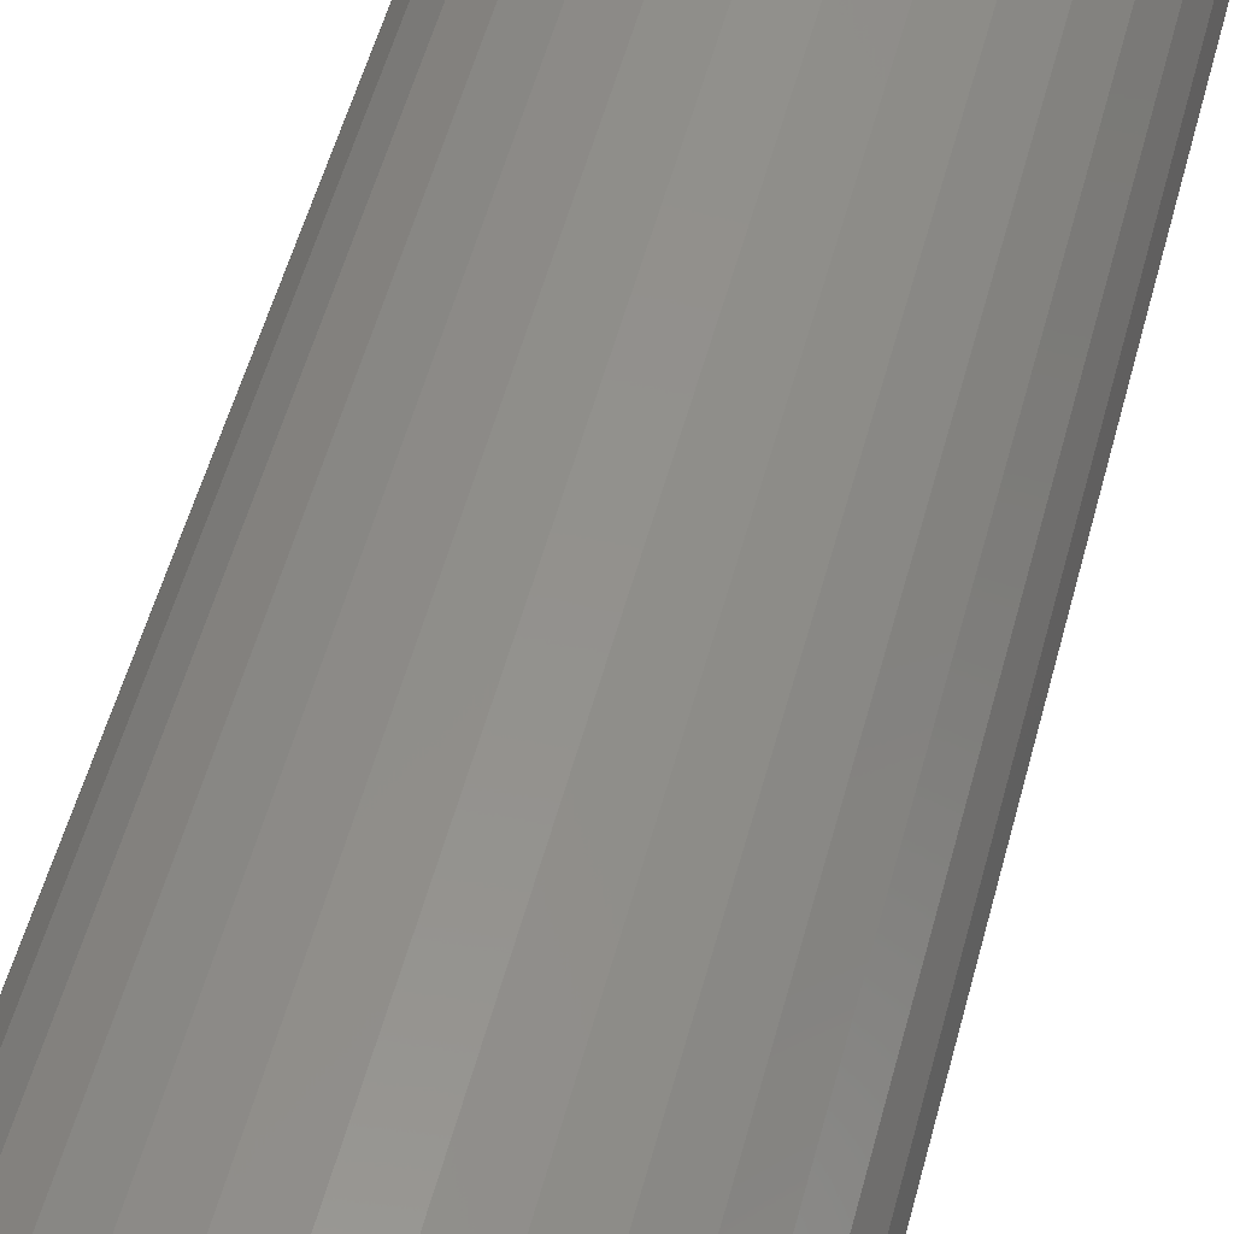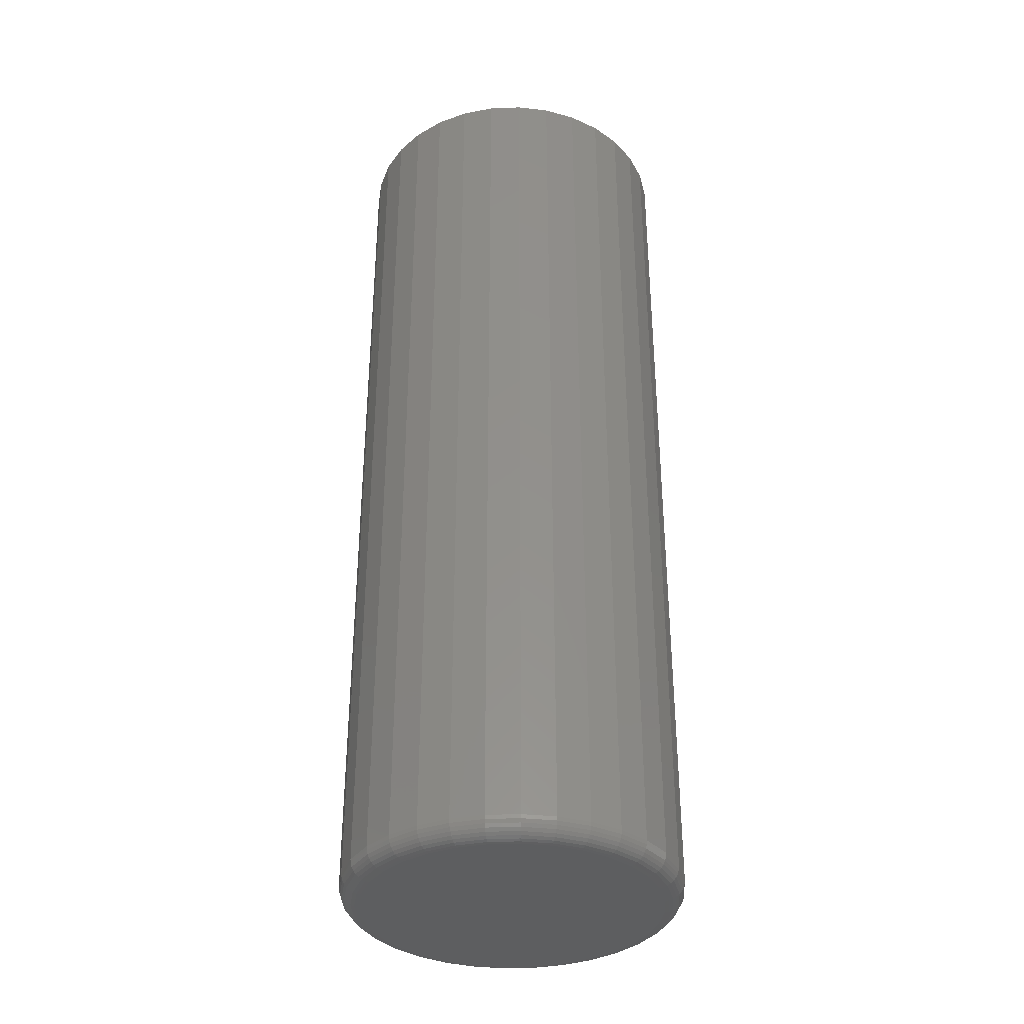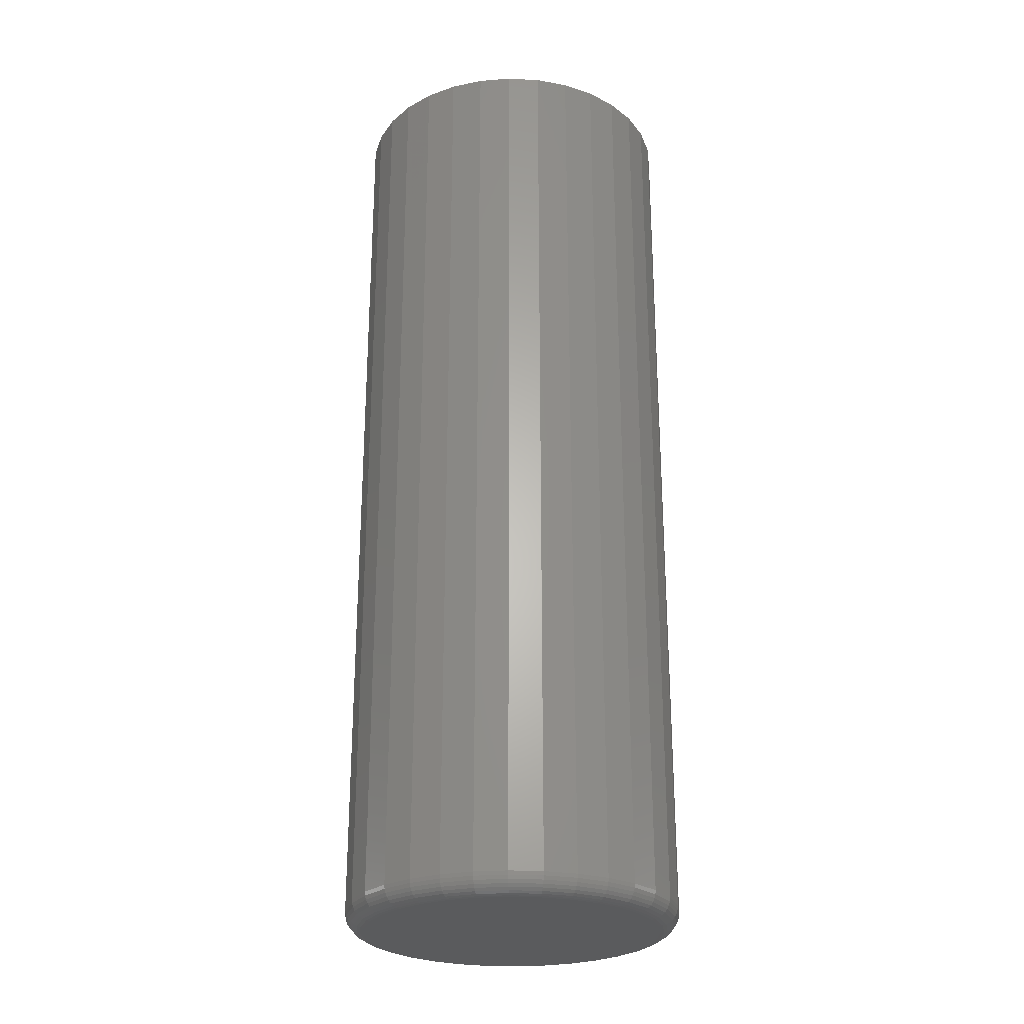
<metadata>
{"format":"stl","ext":"stl","renderer":"f3d","projection":"perspective","resolution":1024,"background":"white","views":[{"elev":52.9,"azim":-165.4,"up":"+Y"},{"elev":-35.3,"azim":19.7,"up":"+Z"},{"elev":-26.1,"azim":147.4,"up":"+Z"}]}
</metadata>
<code>
# stl→obj: 320 verts, 636 faces
v -0.002385 0.1183 0
v 0.02069 0.116 0
v -0.02546 0.116 0
v -0.04764 0.1093 0
v 0.04287 0.1093 0
v -0.06808 0.09833 0
v 0.06331 0.09833 0
v 0.04287 -0.1093 0
v -0.04764 -0.1093 0
v 0.06331 -0.09833 0
v -0.02546 -0.116 0
v 0.02069 -0.116 0
v -0.002385 -0.1183 0
v -0.06808 -0.09833 0
v -0.086 -0.08362 0
v 0.08124 -0.08362 0
v -0.1007 -0.0657 0
v 0.09594 -0.0657 0
v -0.1116 -0.04525 0
v 0.1069 -0.04525 0
v -0.1184 -0.02307 0
v 0.1136 -0.02307 0
v -0.1206 1.125e-17 0
v 0.1159 -1.372e-16 0
v -0.1184 0.02307 0
v 0.1136 0.02307 0
v -0.1116 0.04525 0
v 0.1069 0.04525 0
v -0.1007 0.0657 0
v 0.09594 0.0657 0
v -0.086 0.08362 0
v 0.08124 0.08362 0
v 0.1315 -1.517e-16 0.01562
v 0.1315 0 0.75
v 0.1289 -0.02612 0.01562
v 0.1289 -0.02612 0.75
v 0.1213 -0.05123 0.01562
v 0.1213 -0.05123 0.75
v 0.1089 -0.07438 0.01562
v 0.1089 -0.07438 0.75
v 0.09228 -0.09467 0.01562
v 0.09228 -0.09467 0.75
v 0.072 -0.1113 0.01562
v 0.072 -0.1113 0.75
v 0.04885 -0.1237 0.01562
v 0.04885 -0.1237 0.75
v 0.02373 -0.1313 0.01562
v 0.02373 -0.1313 0.75
v -0.002385 -0.1339 0.01562
v -0.002385 -0.1339 0.75
v -0.0285 -0.1313 0.01562
v -0.0285 -0.1313 0.75
v -0.05362 -0.1237 0.01562
v -0.05362 -0.1237 0.75
v -0.07677 -0.1113 0.01562
v -0.07677 -0.1113 0.75
v -0.09705 -0.09467 0.01562
v -0.09705 -0.09467 0.75
v -0.1137 -0.07438 0.01562
v -0.1137 -0.07438 0.75
v -0.1261 -0.05123 0.01562
v -0.1261 -0.05123 0.75
v -0.1337 -0.02612 0.01562
v -0.1337 -0.02612 0.75
v -0.1363 1.64e-17 0.01562
v -0.1363 1.64e-17 0.75
v -0.1337 0.02612 0.01562
v -0.1337 0.02612 0.75
v -0.1261 0.05123 0.01562
v -0.1261 0.05123 0.75
v -0.1137 0.07438 0.01562
v -0.1137 0.07438 0.75
v -0.09705 0.09467 0.01562
v -0.09705 0.09467 0.75
v -0.07677 0.1113 0.01562
v -0.07677 0.1113 0.75
v -0.05362 0.1237 0.01562
v -0.05362 0.1237 0.75
v -0.0285 0.1313 0.01562
v -0.0285 0.1313 0.75
v -0.002385 0.1339 0.01562
v -0.002385 0.1339 0.75
v 0.02373 0.1313 0.01562
v 0.02373 0.1313 0.75
v 0.04885 0.1237 0.01562
v 0.04885 0.1237 0.75
v 0.072 0.1113 0.01562
v 0.072 0.1113 0.75
v 0.09228 0.09467 0.01562
v 0.09228 0.09467 0.75
v 0.1089 0.07438 0.01562
v 0.1089 0.07438 0.75
v 0.1213 0.05123 0.01562
v 0.1213 0.05123 0.75
v 0.1289 0.02612 0.01562
v 0.1289 0.02612 0.75
v -0.136 0 0.01258
v -0.1334 0.02606 0.01258
v -0.1351 0 0.009646
v -0.1325 0.02589 0.009646
v -0.1336 0 0.006944
v -0.1311 0.02561 0.006944
v -0.1317 0 0.004576
v -0.1292 0.02523 0.004576
v -0.1293 0 0.002633
v -0.1269 0.02476 0.002633
v -0.1266 0 0.001189
v -0.1242 0.02424 0.001189
v -0.1237 -6.939e-18 0.0003002
v -0.1214 0.02367 0.0003002
v 0.1286 0.02606 0.01258
v 0.1312 -1.457e-16 0.01258
v 0.1278 0.02589 0.009646
v 0.1303 -1.457e-16 0.009646
v 0.1263 0.02561 0.006944
v 0.1289 -1.457e-16 0.006944
v 0.1244 0.02523 0.004576
v 0.1269 -1.457e-16 0.004576
v 0.1221 0.02476 0.002633
v 0.1246 -1.457e-16 0.002633
v 0.1195 0.02424 0.001189
v 0.1219 -1.457e-16 0.001189
v 0.1166 0.02367 0.0003002
v 0.1189 -1.457e-16 0.0003002
v 0.121 0.05112 0.01258
v 0.1202 0.05078 0.009646
v 0.1189 0.05023 0.006944
v 0.1171 0.04948 0.004576
v 0.1149 0.04858 0.002633
v 0.1124 0.04754 0.001189
v 0.1097 0.04642 0.0003002
v 0.1087 0.07421 0.01258
v 0.1079 0.07372 0.009646
v 0.1067 0.07292 0.006944
v 0.1051 0.07184 0.004576
v 0.1032 0.07052 0.002633
v 0.1009 0.06902 0.001189
v 0.09848 0.06739 0.0003002
v 0.09207 0.09446 0.01258
v 0.09144 0.09383 0.009646
v 0.09042 0.09281 0.006944
v 0.08905 0.09143 0.004576
v 0.08737 0.08976 0.002633
v 0.08546 0.08785 0.001189
v 0.08339 0.08578 0.0003002
v 0.07183 0.1111 0.01258
v 0.07133 0.1103 0.009646
v 0.07053 0.1091 0.006944
v 0.06945 0.1075 0.004576
v 0.06814 0.1055 0.002633
v 0.06664 0.1033 0.001189
v 0.06501 0.1009 0.0003002
v 0.04873 0.1234 0.01258
v 0.04839 0.1226 0.009646
v 0.04784 0.1213 0.006944
v 0.0471 0.1195 0.004576
v 0.04619 0.1173 0.002633
v 0.04516 0.1148 0.001189
v 0.04404 0.1121 0.0003002
v 0.02368 0.131 0.01258
v 0.0235 0.1301 0.009646
v 0.02322 0.1287 0.006944
v 0.02284 0.1268 0.004576
v 0.02238 0.1245 0.002633
v 0.02185 0.1218 0.001189
v 0.02128 0.119 0.0003002
v -0.002385 0.1336 0.01258
v -0.002385 0.1327 0.009646
v -0.002385 0.1312 0.006944
v -0.002385 0.1293 0.004576
v -0.002385 0.1269 0.002633
v -0.002385 0.1242 0.001189
v -0.002385 0.1213 0.0003002
v -0.02845 0.131 0.01258
v -0.02827 0.1301 0.009646
v -0.02799 0.1287 0.006944
v -0.02761 0.1268 0.004576
v -0.02715 0.1245 0.002633
v -0.02662 0.1218 0.001189
v -0.02605 0.119 0.0003002
v -0.0535 0.1234 0.01258
v -0.05316 0.1226 0.009646
v -0.05261 0.1213 0.006944
v -0.05187 0.1195 0.004576
v -0.05096 0.1173 0.002633
v -0.04993 0.1148 0.001189
v -0.04881 0.1121 0.0003002
v -0.0766 0.1111 0.01258
v -0.0761 0.1103 0.009646
v -0.0753 0.1091 0.006944
v -0.07422 0.1075 0.004576
v -0.07291 0.1055 0.002633
v -0.07141 0.1033 0.001189
v -0.06978 0.1009 0.0003002
v -0.09684 0.09446 0.01258
v -0.09621 0.09383 0.009646
v -0.09519 0.09281 0.006944
v -0.09382 0.09143 0.004576
v -0.09214 0.08976 0.002633
v -0.09023 0.08785 0.001189
v -0.08816 0.08578 0.0003002
v -0.1135 0.07421 0.01258
v -0.1127 0.07372 0.009646
v -0.1115 0.07292 0.006944
v -0.1099 0.07184 0.004576
v -0.1079 0.07052 0.002633
v -0.1057 0.06902 0.001189
v -0.1032 0.06739 0.0003002
v -0.1258 0.05112 0.01258
v -0.125 0.05078 0.009646
v -0.1236 0.05023 0.006944
v -0.1218 0.04948 0.004576
v -0.1197 0.04858 0.002633
v -0.1172 0.04754 0.001189
v -0.1145 0.04642 0.0003002
v 0.1286 -0.02606 0.01258
v 0.1278 -0.02589 0.009646
v 0.1263 -0.02561 0.006944
v 0.1244 -0.02523 0.004576
v 0.1221 -0.02476 0.002633
v 0.1195 -0.02424 0.001189
v 0.1166 -0.02367 0.0003002
v -0.1334 -0.02606 0.01258
v -0.1325 -0.02589 0.009646
v -0.1311 -0.02561 0.006944
v -0.1292 -0.02523 0.004576
v -0.1269 -0.02476 0.002633
v -0.1242 -0.02424 0.001189
v -0.1214 -0.02367 0.0003002
v -0.1258 -0.05112 0.01258
v -0.125 -0.05078 0.009646
v -0.1236 -0.05023 0.006944
v -0.1218 -0.04948 0.004576
v -0.1197 -0.04858 0.002633
v -0.1172 -0.04754 0.001189
v -0.1145 -0.04642 0.0003002
v -0.1135 -0.07421 0.01258
v -0.1127 -0.07372 0.009646
v -0.1115 -0.07292 0.006944
v -0.1099 -0.07184 0.004576
v -0.1079 -0.07052 0.002633
v -0.1057 -0.06902 0.001189
v -0.1032 -0.06739 0.0003002
v -0.09684 -0.09446 0.01258
v -0.09621 -0.09383 0.009646
v -0.09519 -0.09281 0.006944
v -0.09382 -0.09143 0.004576
v -0.09214 -0.08976 0.002633
v -0.09023 -0.08785 0.001189
v -0.08816 -0.08578 0.0003002
v -0.0766 -0.1111 0.01258
v -0.0761 -0.1103 0.009646
v -0.0753 -0.1091 0.006944
v -0.07422 -0.1075 0.004576
v -0.07291 -0.1055 0.002633
v -0.07141 -0.1033 0.001189
v -0.06978 -0.1009 0.0003002
v -0.0535 -0.1234 0.01258
v -0.05316 -0.1226 0.009646
v -0.05261 -0.1213 0.006944
v -0.05187 -0.1195 0.004576
v -0.05096 -0.1173 0.002633
v -0.04993 -0.1148 0.001189
v -0.04881 -0.1121 0.0003002
v -0.02845 -0.131 0.01258
v -0.02827 -0.1301 0.009646
v -0.02799 -0.1287 0.006944
v -0.02761 -0.1268 0.004576
v -0.02715 -0.1245 0.002633
v -0.02662 -0.1218 0.001189
v -0.02605 -0.119 0.0003002
v -0.002385 -0.1336 0.01258
v -0.002385 -0.1327 0.009646
v -0.002385 -0.1312 0.006944
v -0.002385 -0.1293 0.004576
v -0.002385 -0.1269 0.002633
v -0.002385 -0.1242 0.001189
v -0.002385 -0.1213 0.0003002
v 0.02368 -0.131 0.01258
v 0.0235 -0.1301 0.009646
v 0.02322 -0.1287 0.006944
v 0.02284 -0.1268 0.004576
v 0.02238 -0.1245 0.002633
v 0.02185 -0.1218 0.001189
v 0.02128 -0.119 0.0003002
v 0.04873 -0.1234 0.01258
v 0.04839 -0.1226 0.009646
v 0.04784 -0.1213 0.006944
v 0.0471 -0.1195 0.004576
v 0.04619 -0.1173 0.002633
v 0.04516 -0.1148 0.001189
v 0.04404 -0.1121 0.0003002
v 0.07183 -0.1111 0.01258
v 0.07133 -0.1103 0.009646
v 0.07053 -0.1091 0.006944
v 0.06945 -0.1075 0.004576
v 0.06814 -0.1055 0.002633
v 0.06664 -0.1033 0.001189
v 0.06501 -0.1009 0.0003002
v 0.09207 -0.09446 0.01258
v 0.09144 -0.09383 0.009646
v 0.09042 -0.09281 0.006944
v 0.08905 -0.09143 0.004576
v 0.08737 -0.08976 0.002633
v 0.08546 -0.08785 0.001189
v 0.08339 -0.08578 0.0003002
v 0.1087 -0.07421 0.01258
v 0.1079 -0.07372 0.009646
v 0.1067 -0.07292 0.006944
v 0.1051 -0.07184 0.004576
v 0.1032 -0.07052 0.002633
v 0.1009 -0.06902 0.001189
v 0.09848 -0.06739 0.0003002
v 0.121 -0.05112 0.01258
v 0.1202 -0.05078 0.009646
v 0.1189 -0.05023 0.006944
v 0.1171 -0.04948 0.004576
v 0.1149 -0.04858 0.002633
v 0.1124 -0.04754 0.001189
v 0.1097 -0.04642 0.0003002
f 1 2 3
f 4 3 2
f 5 4 2
f 6 4 5
f 7 6 5
f 8 9 10
f 11 9 8
f 12 11 8
f 13 11 12
f 9 14 10
f 10 14 15
f 10 15 16
f 16 15 17
f 16 17 18
f 18 17 19
f 18 19 20
f 20 19 21
f 20 21 22
f 22 21 23
f 22 23 24
f 24 23 25
f 24 25 26
f 26 25 27
f 26 27 28
f 28 27 29
f 28 29 30
f 30 29 31
f 30 31 32
f 32 31 6
f 32 6 7
f 33 34 35
f 35 34 36
f 35 36 37
f 37 36 38
f 37 38 39
f 39 38 40
f 39 40 41
f 41 40 42
f 41 42 43
f 43 42 44
f 43 44 45
f 45 44 46
f 45 46 47
f 47 46 48
f 47 48 49
f 49 48 50
f 49 50 51
f 51 50 52
f 51 52 53
f 53 52 54
f 53 54 55
f 55 54 56
f 55 56 57
f 57 56 58
f 57 58 59
f 59 58 60
f 59 60 61
f 61 60 62
f 61 62 63
f 63 62 64
f 63 64 65
f 65 64 66
f 65 66 67
f 67 66 68
f 67 68 69
f 69 68 70
f 69 70 71
f 71 70 72
f 71 72 73
f 73 72 74
f 73 74 75
f 75 74 76
f 75 76 77
f 77 76 78
f 77 78 79
f 79 78 80
f 79 80 81
f 81 80 82
f 81 82 83
f 83 82 84
f 83 84 85
f 85 84 86
f 85 86 87
f 87 86 88
f 87 88 89
f 89 88 90
f 89 90 91
f 91 90 92
f 91 92 93
f 93 92 94
f 93 94 95
f 95 94 96
f 95 96 33
f 33 96 34
f 65 67 97
f 97 67 98
f 97 98 99
f 99 98 100
f 99 100 101
f 101 100 102
f 101 102 103
f 103 102 104
f 103 104 105
f 105 104 106
f 105 106 107
f 107 106 108
f 107 108 109
f 109 108 110
f 109 110 23
f 23 110 25
f 95 33 111
f 111 33 112
f 111 112 113
f 113 112 114
f 113 114 115
f 115 114 116
f 115 116 117
f 117 116 118
f 117 118 119
f 119 118 120
f 119 120 121
f 121 120 122
f 121 122 123
f 123 122 124
f 123 124 26
f 26 124 24
f 93 95 125
f 125 95 111
f 125 111 126
f 126 111 113
f 126 113 127
f 127 113 115
f 127 115 128
f 128 115 117
f 128 117 129
f 129 117 119
f 129 119 130
f 130 119 121
f 130 121 131
f 131 121 123
f 131 123 28
f 28 123 26
f 91 93 132
f 132 93 125
f 132 125 133
f 133 125 126
f 133 126 134
f 134 126 127
f 134 127 135
f 135 127 128
f 135 128 136
f 136 128 129
f 136 129 137
f 137 129 130
f 137 130 138
f 138 130 131
f 138 131 30
f 30 131 28
f 89 91 139
f 139 91 132
f 139 132 140
f 140 132 133
f 140 133 141
f 141 133 134
f 141 134 142
f 142 134 135
f 142 135 143
f 143 135 136
f 143 136 144
f 144 136 137
f 144 137 145
f 145 137 138
f 145 138 32
f 32 138 30
f 87 89 146
f 146 89 139
f 146 139 147
f 147 139 140
f 147 140 148
f 148 140 141
f 148 141 149
f 149 141 142
f 149 142 150
f 150 142 143
f 150 143 151
f 151 143 144
f 151 144 152
f 152 144 145
f 152 145 7
f 7 145 32
f 85 87 153
f 153 87 146
f 153 146 154
f 154 146 147
f 154 147 155
f 155 147 148
f 155 148 156
f 156 148 149
f 156 149 157
f 157 149 150
f 157 150 158
f 158 150 151
f 158 151 159
f 159 151 152
f 159 152 5
f 5 152 7
f 83 85 160
f 160 85 153
f 160 153 161
f 161 153 154
f 161 154 162
f 162 154 155
f 162 155 163
f 163 155 156
f 163 156 164
f 164 156 157
f 164 157 165
f 165 157 158
f 165 158 166
f 166 158 159
f 166 159 2
f 2 159 5
f 81 83 167
f 167 83 160
f 167 160 168
f 168 160 161
f 168 161 169
f 169 161 162
f 169 162 170
f 170 162 163
f 170 163 171
f 171 163 164
f 171 164 172
f 172 164 165
f 172 165 173
f 173 165 166
f 173 166 1
f 1 166 2
f 79 81 174
f 174 81 167
f 174 167 175
f 175 167 168
f 175 168 176
f 176 168 169
f 176 169 177
f 177 169 170
f 177 170 178
f 178 170 171
f 178 171 179
f 179 171 172
f 179 172 180
f 180 172 173
f 180 173 3
f 3 173 1
f 77 79 181
f 181 79 174
f 181 174 182
f 182 174 175
f 182 175 183
f 183 175 176
f 183 176 184
f 184 176 177
f 184 177 185
f 185 177 178
f 185 178 186
f 186 178 179
f 186 179 187
f 187 179 180
f 187 180 4
f 4 180 3
f 75 77 188
f 188 77 181
f 188 181 189
f 189 181 182
f 189 182 190
f 190 182 183
f 190 183 191
f 191 183 184
f 191 184 192
f 192 184 185
f 192 185 193
f 193 185 186
f 193 186 194
f 194 186 187
f 194 187 6
f 6 187 4
f 73 75 195
f 195 75 188
f 195 188 196
f 196 188 189
f 196 189 197
f 197 189 190
f 197 190 198
f 198 190 191
f 198 191 199
f 199 191 192
f 199 192 200
f 200 192 193
f 200 193 201
f 201 193 194
f 201 194 31
f 31 194 6
f 71 73 202
f 202 73 195
f 202 195 203
f 203 195 196
f 203 196 204
f 204 196 197
f 204 197 205
f 205 197 198
f 205 198 206
f 206 198 199
f 206 199 207
f 207 199 200
f 207 200 208
f 208 200 201
f 208 201 29
f 29 201 31
f 69 71 209
f 209 71 202
f 209 202 210
f 210 202 203
f 210 203 211
f 211 203 204
f 211 204 212
f 212 204 205
f 212 205 213
f 213 205 206
f 213 206 214
f 214 206 207
f 214 207 215
f 215 207 208
f 215 208 27
f 27 208 29
f 67 69 98
f 98 69 209
f 98 209 100
f 100 209 210
f 100 210 102
f 102 210 211
f 102 211 104
f 104 211 212
f 104 212 106
f 106 212 213
f 106 213 108
f 108 213 214
f 108 214 110
f 110 214 215
f 110 215 25
f 25 215 27
f 33 35 112
f 112 35 216
f 112 216 114
f 114 216 217
f 114 217 116
f 116 217 218
f 116 218 118
f 118 218 219
f 118 219 120
f 120 219 220
f 120 220 122
f 122 220 221
f 122 221 124
f 124 221 222
f 124 222 24
f 24 222 22
f 63 65 223
f 223 65 97
f 223 97 224
f 224 97 99
f 224 99 225
f 225 99 101
f 225 101 226
f 226 101 103
f 226 103 227
f 227 103 105
f 227 105 228
f 228 105 107
f 228 107 229
f 229 107 109
f 229 109 21
f 21 109 23
f 61 63 230
f 230 63 223
f 230 223 231
f 231 223 224
f 231 224 232
f 232 224 225
f 232 225 233
f 233 225 226
f 233 226 234
f 234 226 227
f 234 227 235
f 235 227 228
f 235 228 236
f 236 228 229
f 236 229 19
f 19 229 21
f 59 61 237
f 237 61 230
f 237 230 238
f 238 230 231
f 238 231 239
f 239 231 232
f 239 232 240
f 240 232 233
f 240 233 241
f 241 233 234
f 241 234 242
f 242 234 235
f 242 235 243
f 243 235 236
f 243 236 17
f 17 236 19
f 57 59 244
f 244 59 237
f 244 237 245
f 245 237 238
f 245 238 246
f 246 238 239
f 246 239 247
f 247 239 240
f 247 240 248
f 248 240 241
f 248 241 249
f 249 241 242
f 249 242 250
f 250 242 243
f 250 243 15
f 15 243 17
f 55 57 251
f 251 57 244
f 251 244 252
f 252 244 245
f 252 245 253
f 253 245 246
f 253 246 254
f 254 246 247
f 254 247 255
f 255 247 248
f 255 248 256
f 256 248 249
f 256 249 257
f 257 249 250
f 257 250 14
f 14 250 15
f 53 55 258
f 258 55 251
f 258 251 259
f 259 251 252
f 259 252 260
f 260 252 253
f 260 253 261
f 261 253 254
f 261 254 262
f 262 254 255
f 262 255 263
f 263 255 256
f 263 256 264
f 264 256 257
f 264 257 9
f 9 257 14
f 51 53 265
f 265 53 258
f 265 258 266
f 266 258 259
f 266 259 267
f 267 259 260
f 267 260 268
f 268 260 261
f 268 261 269
f 269 261 262
f 269 262 270
f 270 262 263
f 270 263 271
f 271 263 264
f 271 264 11
f 11 264 9
f 49 51 272
f 272 51 265
f 272 265 273
f 273 265 266
f 273 266 274
f 274 266 267
f 274 267 275
f 275 267 268
f 275 268 276
f 276 268 269
f 276 269 277
f 277 269 270
f 277 270 278
f 278 270 271
f 278 271 13
f 13 271 11
f 47 49 279
f 279 49 272
f 279 272 280
f 280 272 273
f 280 273 281
f 281 273 274
f 281 274 282
f 282 274 275
f 282 275 283
f 283 275 276
f 283 276 284
f 284 276 277
f 284 277 285
f 285 277 278
f 285 278 12
f 12 278 13
f 45 47 286
f 286 47 279
f 286 279 287
f 287 279 280
f 287 280 288
f 288 280 281
f 288 281 289
f 289 281 282
f 289 282 290
f 290 282 283
f 290 283 291
f 291 283 284
f 291 284 292
f 292 284 285
f 292 285 8
f 8 285 12
f 43 45 293
f 293 45 286
f 293 286 294
f 294 286 287
f 294 287 295
f 295 287 288
f 295 288 296
f 296 288 289
f 296 289 297
f 297 289 290
f 297 290 298
f 298 290 291
f 298 291 299
f 299 291 292
f 299 292 10
f 10 292 8
f 41 43 300
f 300 43 293
f 300 293 301
f 301 293 294
f 301 294 302
f 302 294 295
f 302 295 303
f 303 295 296
f 303 296 304
f 304 296 297
f 304 297 305
f 305 297 298
f 305 298 306
f 306 298 299
f 306 299 16
f 16 299 10
f 39 41 307
f 307 41 300
f 307 300 308
f 308 300 301
f 308 301 309
f 309 301 302
f 309 302 310
f 310 302 303
f 310 303 311
f 311 303 304
f 311 304 312
f 312 304 305
f 312 305 313
f 313 305 306
f 313 306 18
f 18 306 16
f 37 39 314
f 314 39 307
f 314 307 315
f 315 307 308
f 315 308 316
f 316 308 309
f 316 309 317
f 317 309 310
f 317 310 318
f 318 310 311
f 318 311 319
f 319 311 312
f 319 312 320
f 320 312 313
f 320 313 20
f 20 313 18
f 35 37 216
f 216 37 314
f 216 314 217
f 217 314 315
f 217 315 218
f 218 315 316
f 218 316 219
f 219 316 317
f 219 317 220
f 220 317 318
f 220 318 221
f 221 318 319
f 221 319 222
f 222 319 320
f 222 320 22
f 22 320 20
f 80 84 82
f 84 80 78
f 84 78 86
f 46 52 48
f 48 52 50
f 86 78 88
f 88 78 76
f 88 76 90
f 90 76 74
f 90 74 92
f 92 74 72
f 92 72 94
f 94 72 70
f 94 70 96
f 96 70 68
f 96 68 34
f 34 68 66
f 34 66 36
f 36 66 64
f 36 64 38
f 38 64 62
f 38 62 40
f 40 62 60
f 40 60 42
f 42 60 58
f 42 58 44
f 44 58 56
f 44 56 46
f 46 56 54
f 46 54 52

</code>
